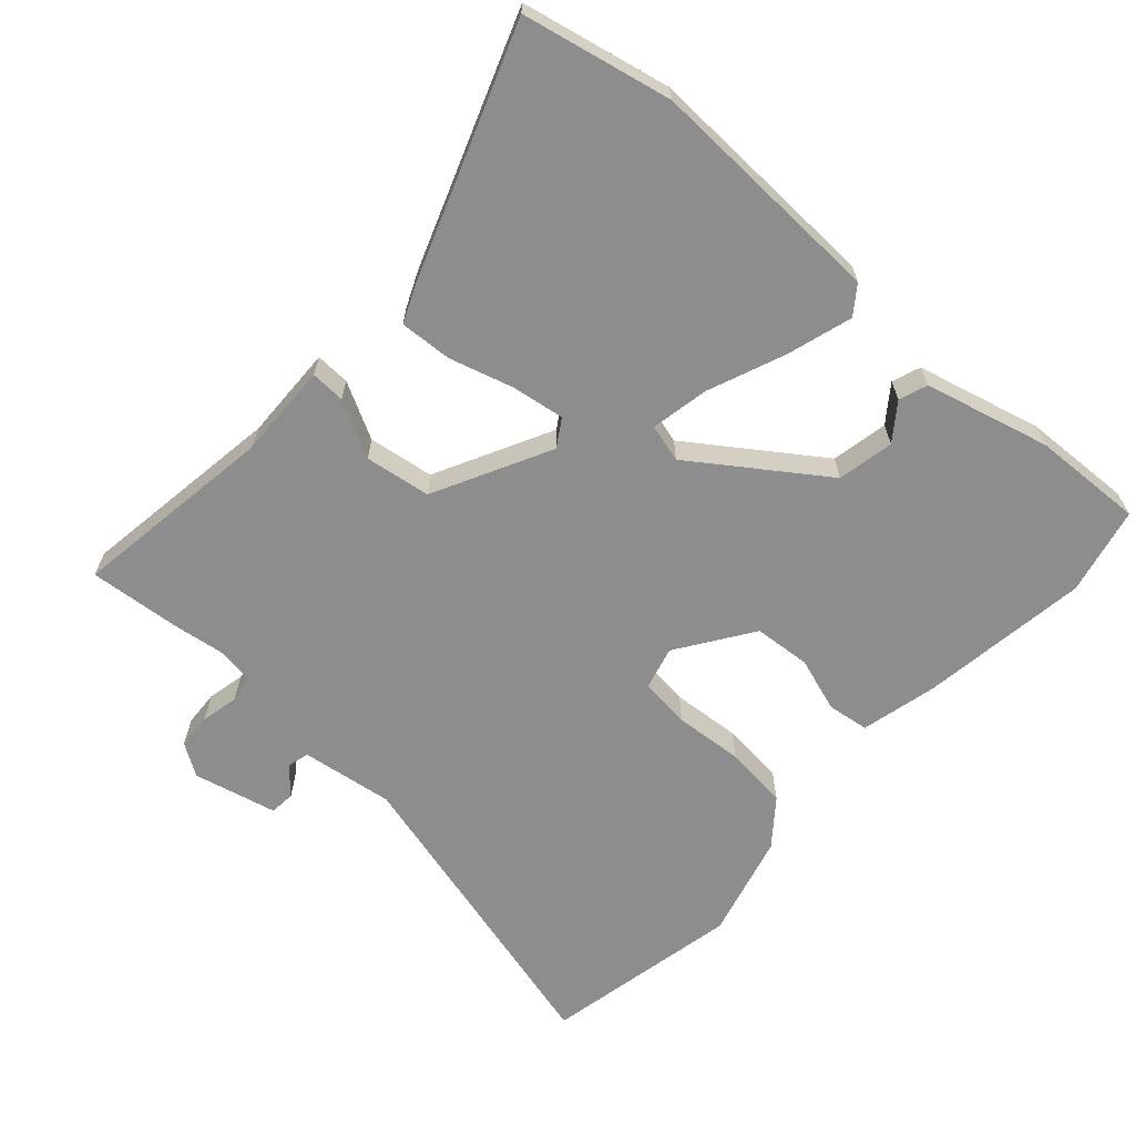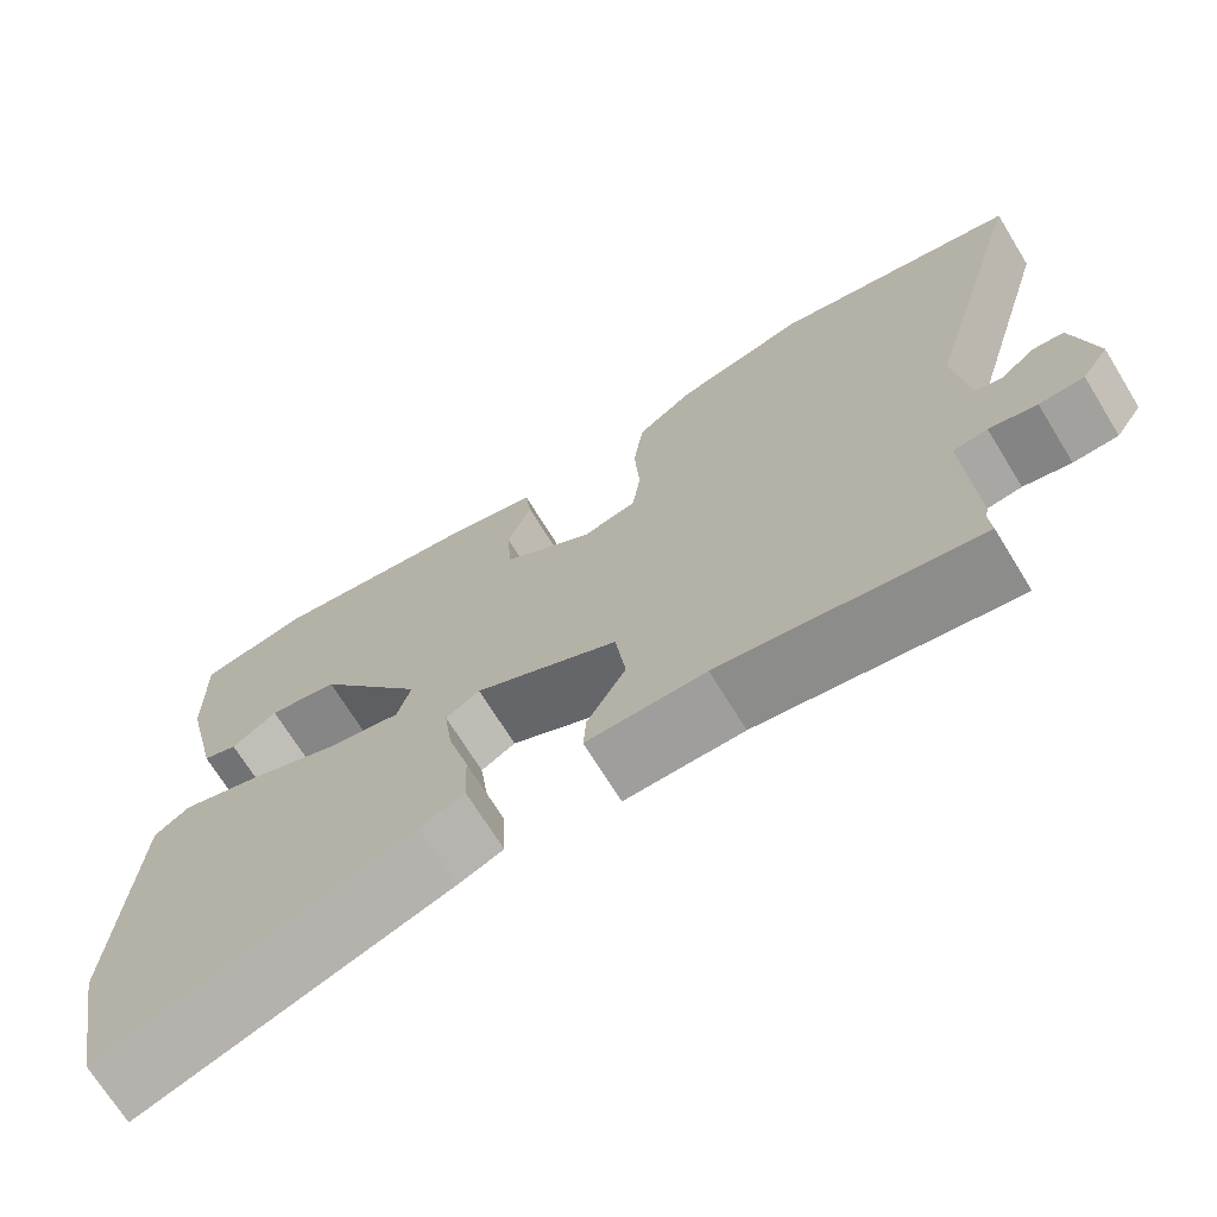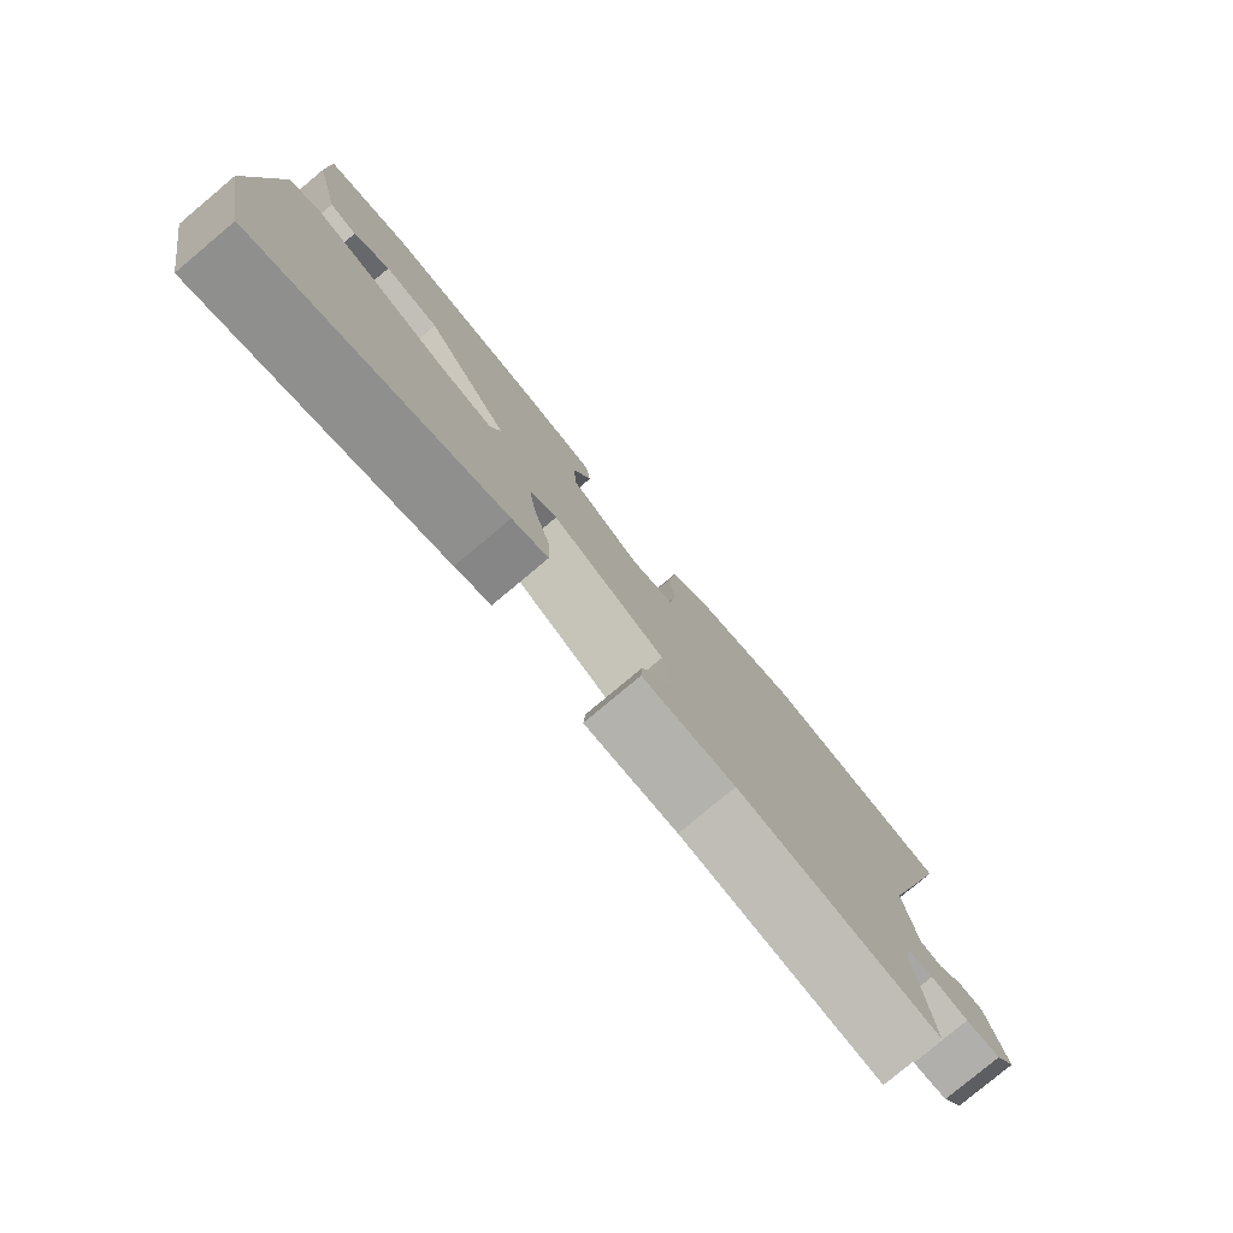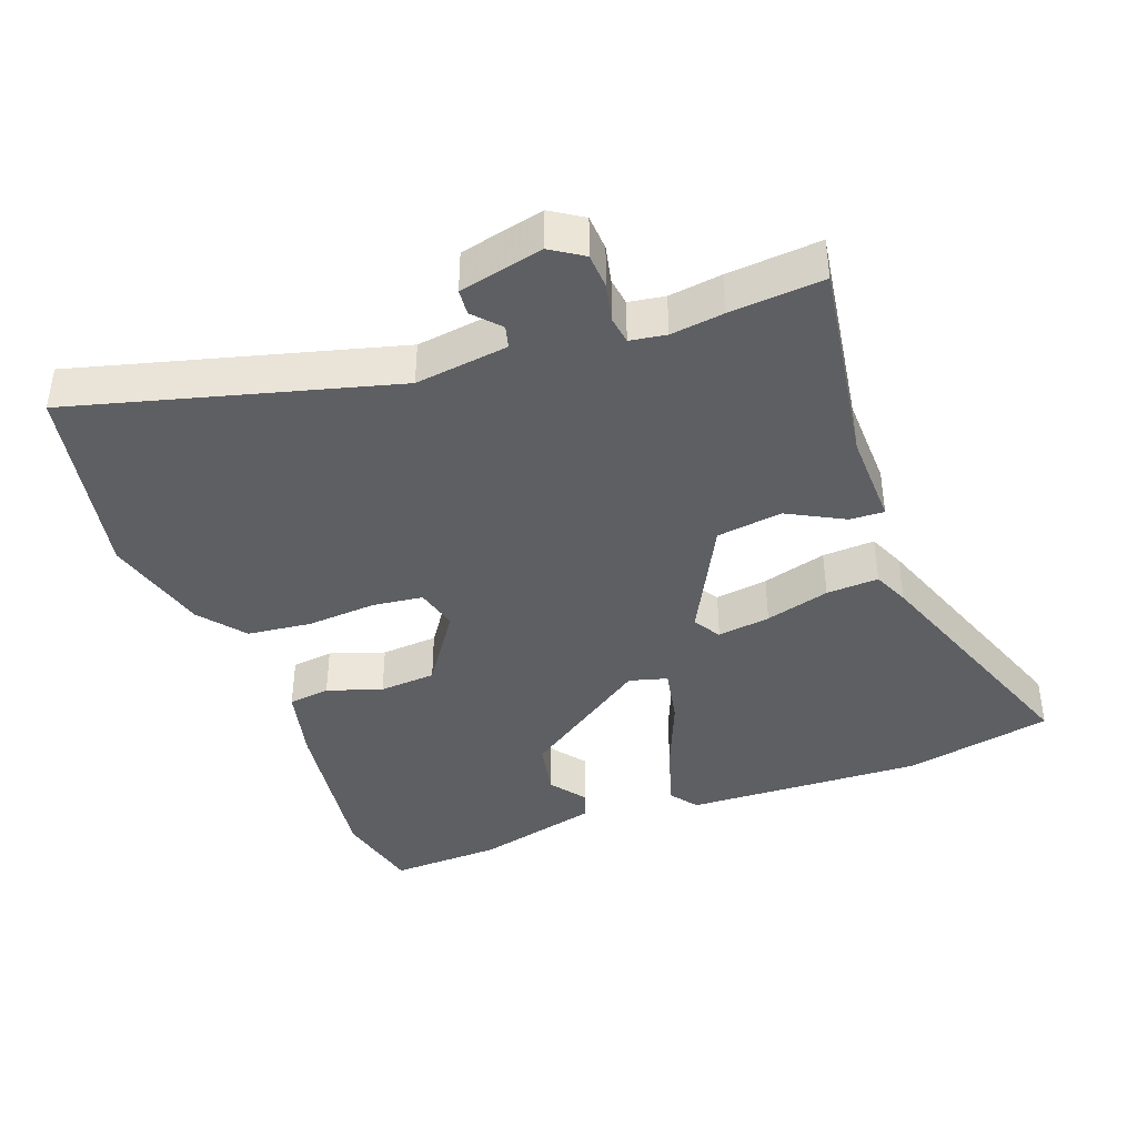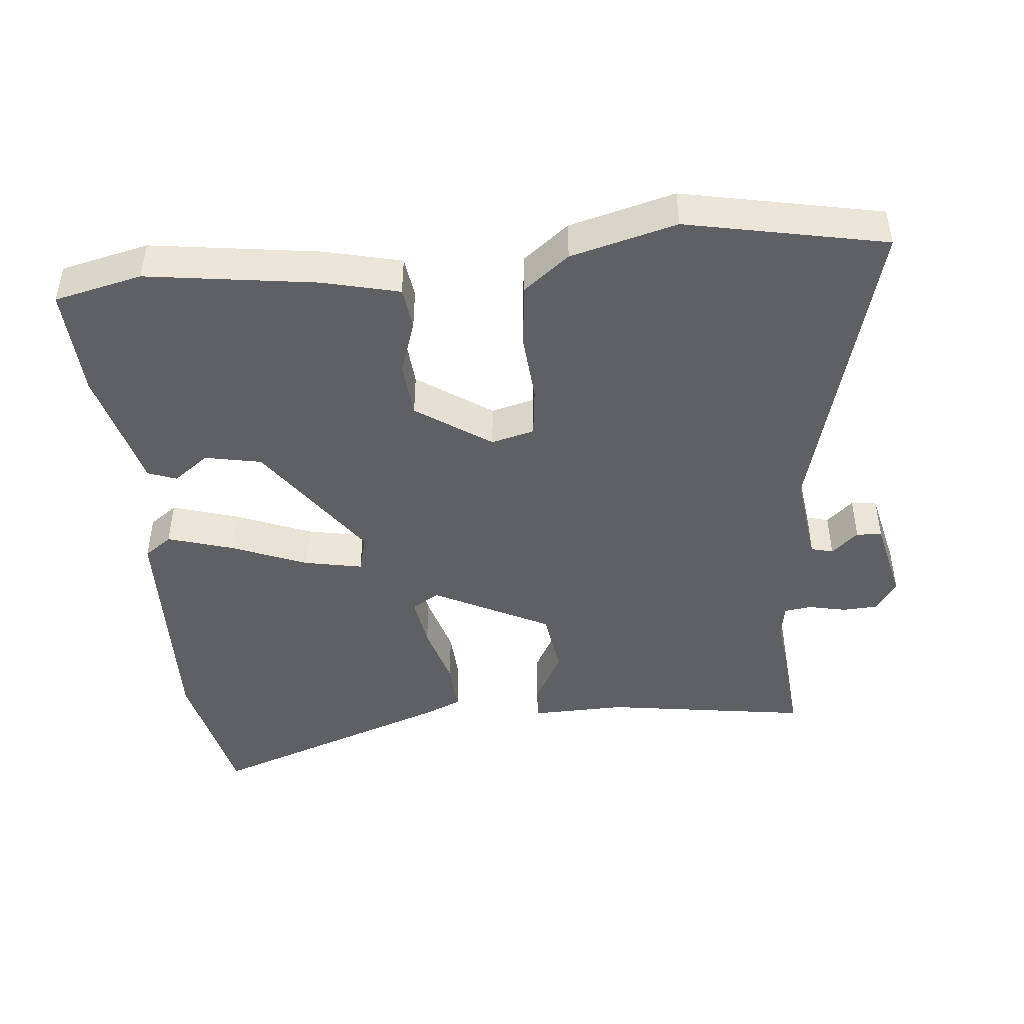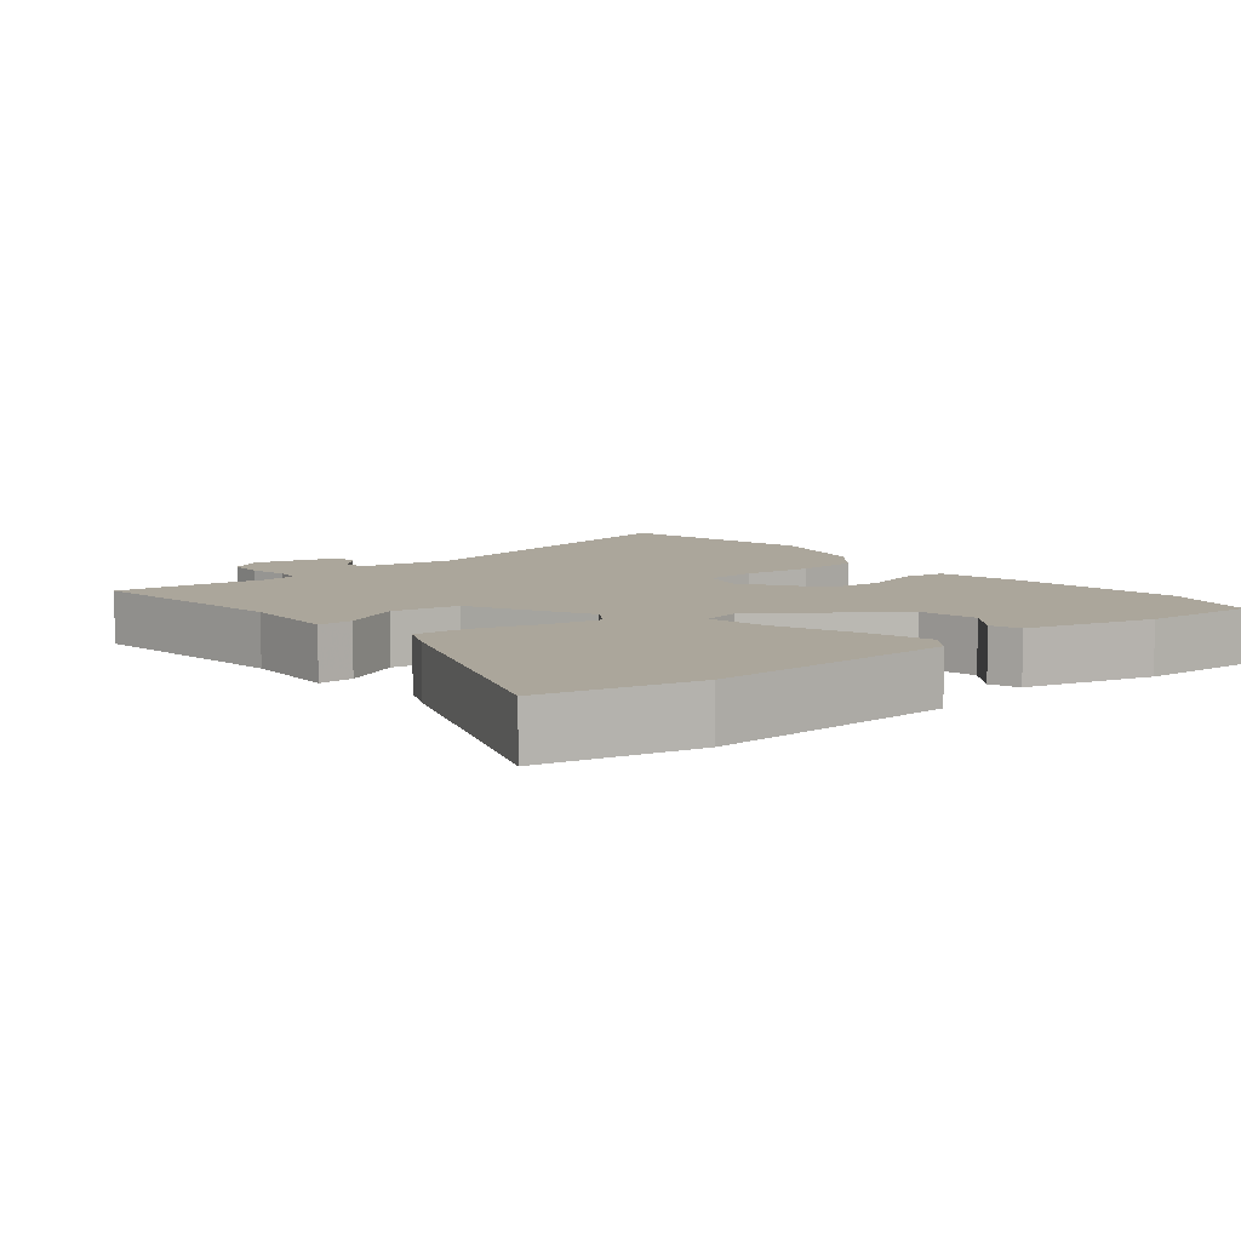
<metadata>
{"format":"obj","ext":"obj","renderer":"f3d","projection":"perspective","resolution":1024,"background":"white","views":[{"elev":-64.7,"azim":-130.8,"up":"+Y"},{"elev":-70.6,"azim":31.6,"up":"+Z"},{"elev":-79.7,"azim":-50.1,"up":"+Z"},{"elev":-40.2,"azim":111.3,"up":"+Y"},{"elev":-45.0,"azim":6.5,"up":"+Y"},{"elev":8.0,"azim":-127.7,"up":"+Y"}]}
</metadata>
<code>
v 0.493 0.07 -0.398
v 0.502 0.07 -0.533
v 0.204 0.07 -0.483
v 0.066 0.07 -0.484
v 0.069 0.07 -0.434
v 0.114 0.07 -0.353
v 0.102 0.07 -0.257
v -0.066 0.07 -0.167
v -0.106 0.07 -0.191
v -0.096 0.07 -0.268
v -0.071 0.07 -0.362
v -0.068 0.07 -0.438
v -0.121 0.07 -0.46
v -0.484 0.07 -0.584
v -0.526 0.07 -0.368
v -0.507 0.07 -0.02
v -0.466 0.07 0.009
v -0.371 0.07 -0.022
v -0.261 0.07 -0.069
v -0.177 0.07 -0.087
v -0.161 0.07 -0.032
v -0.288 0.07 0.157
v -0.37 0.07 0.175
v -0.423 0.07 0.137
v -0.464 0.07 0.153
v -0.507 0.07 0.336
v -0.511 0.07 0.498
v -0.383 0.07 0.525
v -0.138 0.07 0.486
v -0.027 0.07 0.457
v -0.02 0.07 0.396
v -0.048 0.07 0.317
v -0.043 0.07 0.234
v 0.064 0.07 0.158
v 0.127 0.07 0.173
v 0.137 0.07 0.247
v 0.131 0.07 0.348
v 0.143 0.07 0.441
v 0.21 0.07 0.492
v 0.364 0.07 0.53
v 0.652 0.07 0.466
v 0.521 0.07 0.007
v 0.537 0.07 -0.128
v 0.569 0.07 -0.137
v 0.608 0.07 -0.103
v 0.645 0.07 -0.107
v 0.671 0.07 -0.229
v 0.64 0.07 -0.275
v 0.588 0.07 -0.277
v 0.533 0.07 -0.264
v 0.493 0.07 -0.269
v 0.484 0.07 -0.321
v 0.493 0 -0.398
v 0.502 0 -0.533
v 0.204 0 -0.483
v 0.066 0 -0.484
v 0.069 0 -0.434
v 0.114 0 -0.353
v 0.102 0 -0.257
v -0.066 0 -0.167
v -0.106 0 -0.191
v -0.096 0 -0.268
v -0.071 0 -0.362
v -0.068 0 -0.438
v -0.121 0 -0.46
v -0.484 0 -0.584
v -0.526 0 -0.368
v -0.507 0 -0.02
v -0.466 0 0.009
v -0.371 0 -0.022
v -0.261 0 -0.069
v -0.177 0 -0.087
v -0.161 0 -0.032
v -0.288 0 0.157
v -0.37 0 0.175
v -0.423 0 0.137
v -0.464 0 0.153
v -0.507 0 0.336
v -0.511 0 0.498
v -0.383 0 0.525
v -0.138 0 0.486
v -0.027 0 0.457
v -0.02 0 0.396
v -0.048 0 0.317
v -0.043 0 0.234
v 0.064 0 0.158
v 0.127 0 0.173
v 0.137 0 0.247
v 0.131 0 0.348
v 0.143 0 0.441
v 0.21 0 0.492
v 0.364 0 0.53
v 0.652 0 0.466
v 0.521 0 0.007
v 0.537 0 -0.128
v 0.569 0 -0.137
v 0.608 0 -0.103
v 0.645 0 -0.107
v 0.671 0 -0.229
v 0.64 0 -0.275
v 0.588 0 -0.277
v 0.533 0 -0.264
v 0.493 0 -0.269
v 0.484 0 -0.321
f 48 49 50
f 47 48 50
f 46 47 50
f 45 46 50
f 44 45 50
f 43 44 50 51
f 42 43 51
f 40 41 42
f 39 40 42
f 38 39 42
f 37 38 42
f 36 37 42
f 42 51 52
f 36 42 52
f 35 36 52
f 30 31 32
f 29 30 32
f 28 29 32
f 27 28 32
f 26 27 32
f 25 26 32
f 23 24 25
f 23 25 32
f 22 23 32 33
f 17 18 19
f 16 17 19
f 15 16 19
f 14 15 19
f 13 14 19
f 12 13 19
f 11 12 19
f 10 11 19
f 9 10 19 20
f 8 9 20 21
f 3 4 5 6
f 3 6 7
f 2 3 7
f 1 2 7
f 52 1 7
f 35 52 7
f 34 35 7
f 22 33 34
f 21 22 34
f 8 21 34
f 7 8 34
f 102 101 100
f 102 100 99
f 102 99 98
f 102 98 97
f 102 97 96
f 103 102 96 95
f 103 95 94
f 94 93 92
f 94 92 91
f 94 91 90
f 94 90 89
f 94 89 88
f 104 103 94
f 104 94 88
f 104 88 87
f 84 83 82
f 84 82 81
f 84 81 80
f 84 80 79
f 84 79 78
f 84 78 77
f 77 76 75
f 84 77 75
f 85 84 75 74
f 71 70 69
f 71 69 68
f 71 68 67
f 71 67 66
f 71 66 65
f 71 65 64
f 71 64 63
f 71 63 62
f 72 71 62 61
f 73 72 61 60
f 58 57 56 55
f 59 58 55
f 59 55 54
f 59 54 53
f 59 53 104
f 59 104 87
f 59 87 86
f 86 85 74
f 86 74 73
f 86 73 60
f 86 60 59
f 1 53 54 2
f 2 54 55 3
f 3 55 56 4
f 4 56 57 5
f 5 57 58 6
f 6 58 59 7
f 7 59 60 8
f 8 60 61 9
f 9 61 62 10
f 10 62 63 11
f 11 63 64 12
f 12 64 65 13
f 13 65 66 14
f 14 66 67 15
f 15 67 68 16
f 16 68 69 17
f 17 69 70 18
f 18 70 71 19
f 19 71 72 20
f 20 72 73 21
f 21 73 74 22
f 22 74 75 23
f 23 75 76 24
f 24 76 77 25
f 25 77 78 26
f 26 78 79 27
f 27 79 80 28
f 28 80 81 29
f 29 81 82 30
f 30 82 83 31
f 31 83 84 32
f 32 84 85 33
f 33 85 86 34
f 34 86 87 35
f 35 87 88 36
f 36 88 89 37
f 37 89 90 38
f 38 90 91 39
f 39 91 92 40
f 40 92 93 41
f 41 93 94 42
f 42 94 95 43
f 43 95 96 44
f 44 96 97 45
f 45 97 98 46
f 46 98 99 47
f 47 99 100 48
f 48 100 101 49
f 49 101 102 50
f 50 102 103 51
f 51 103 104 52
f 52 104 53 1

</code>
